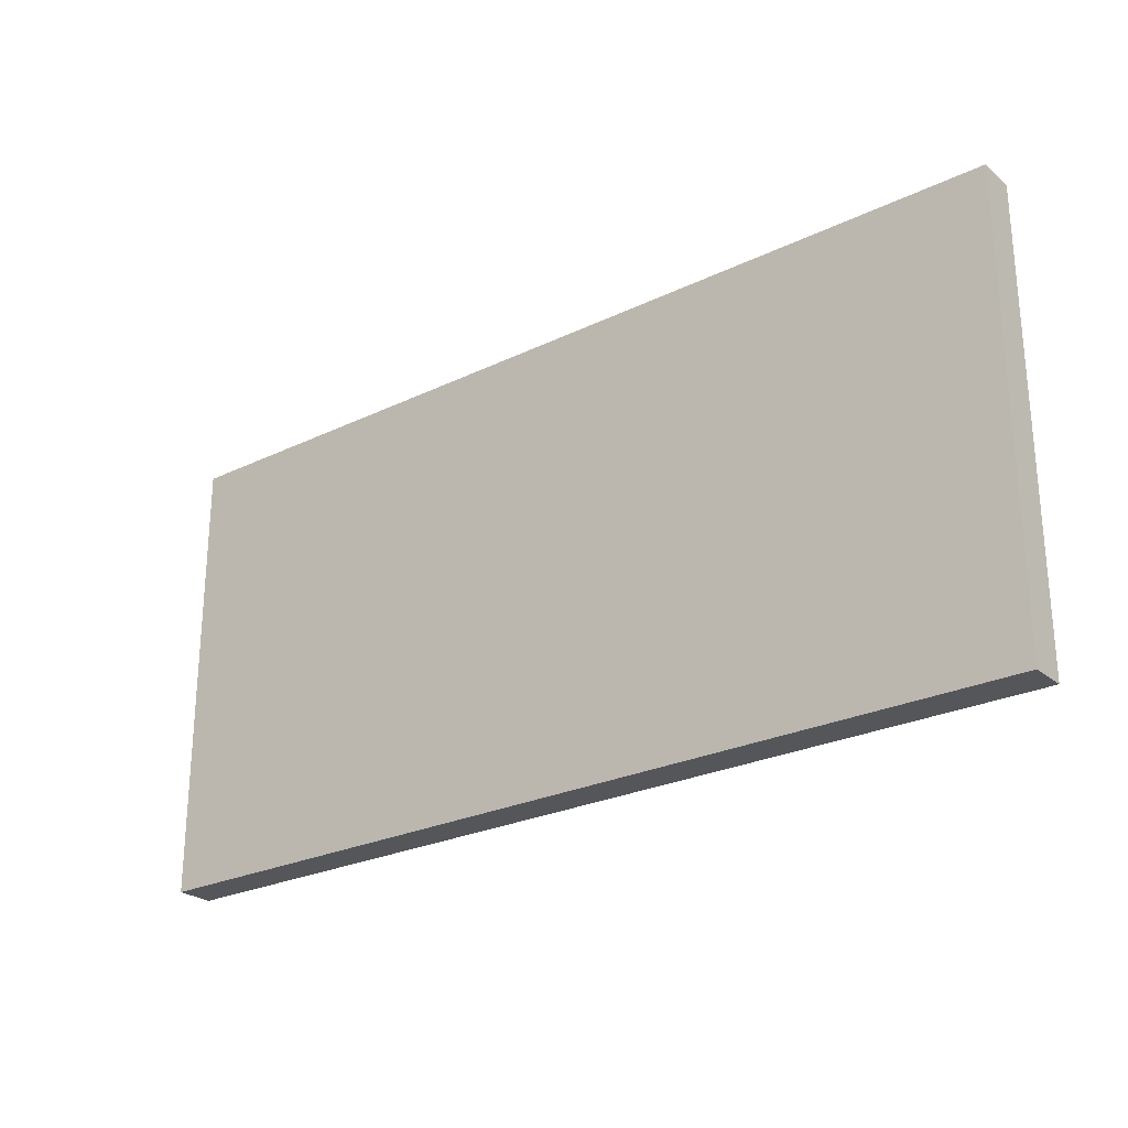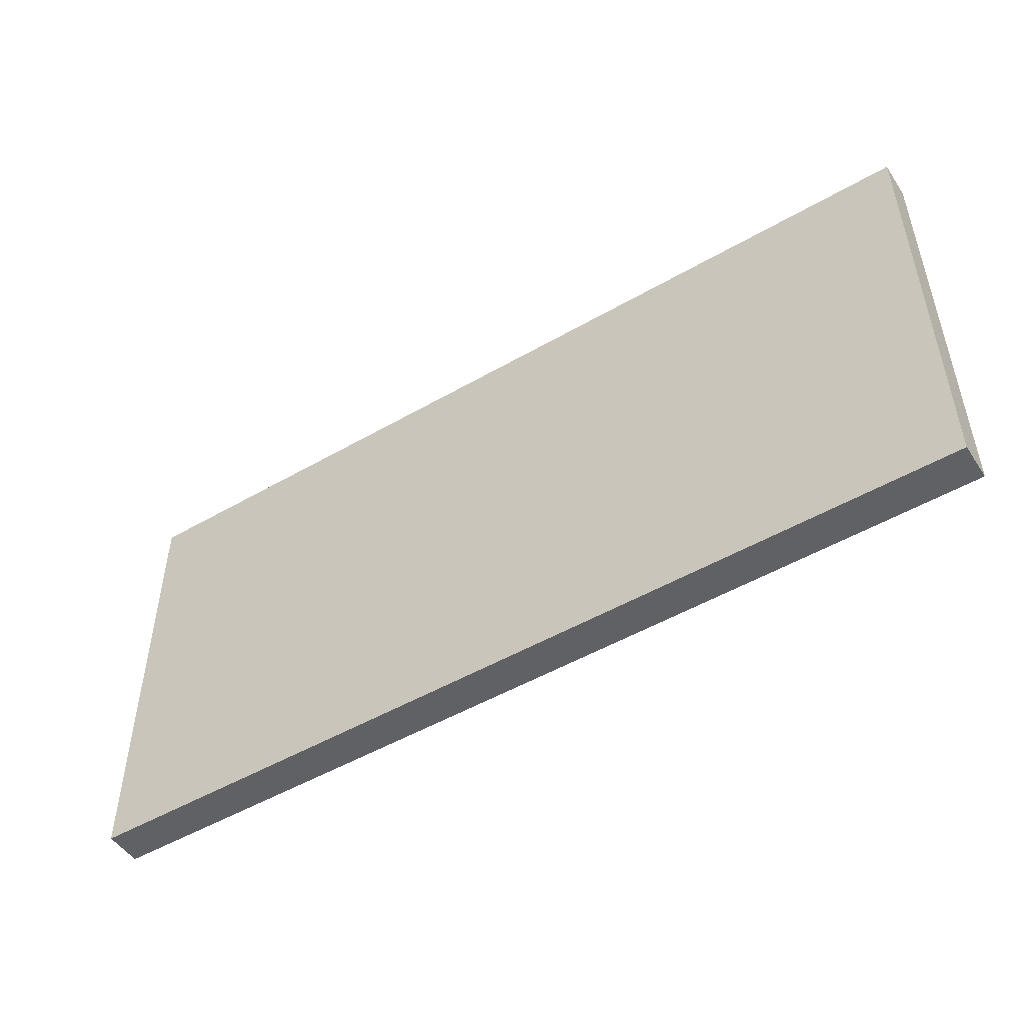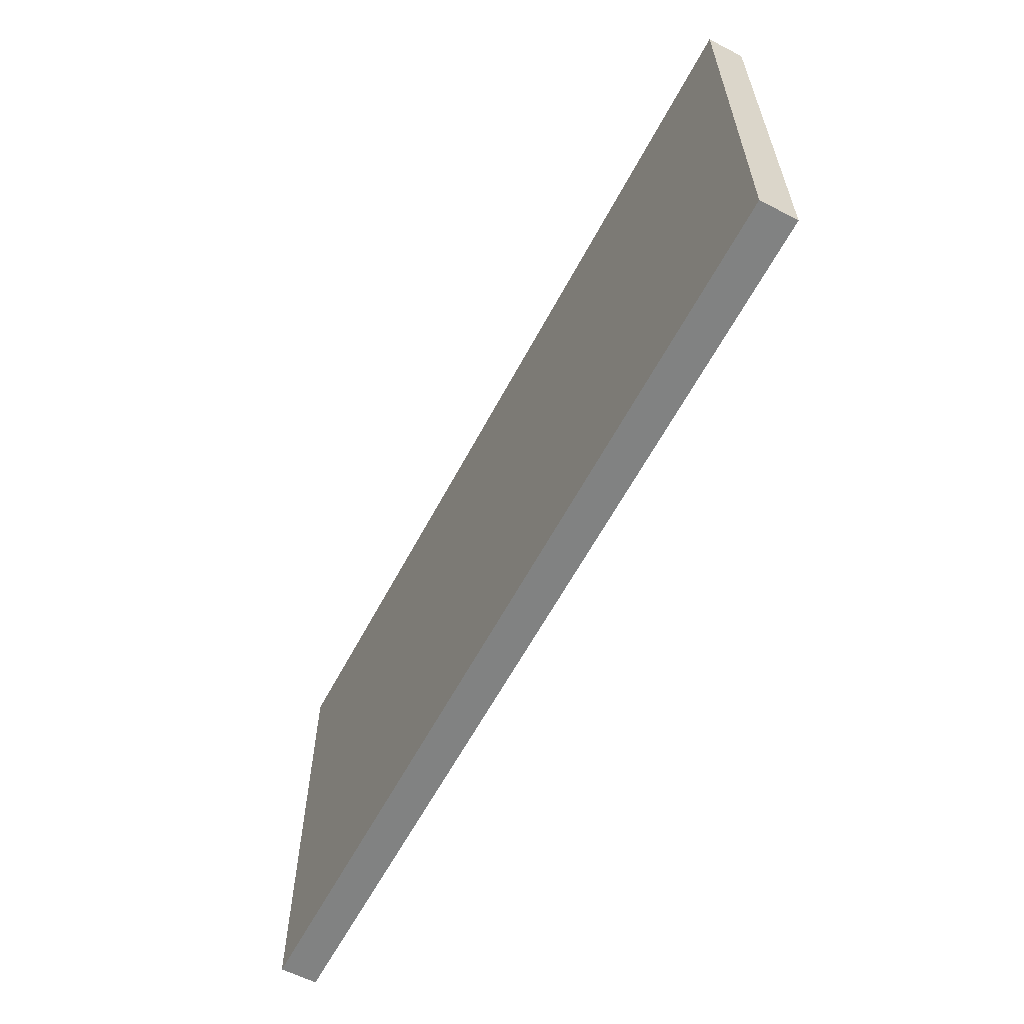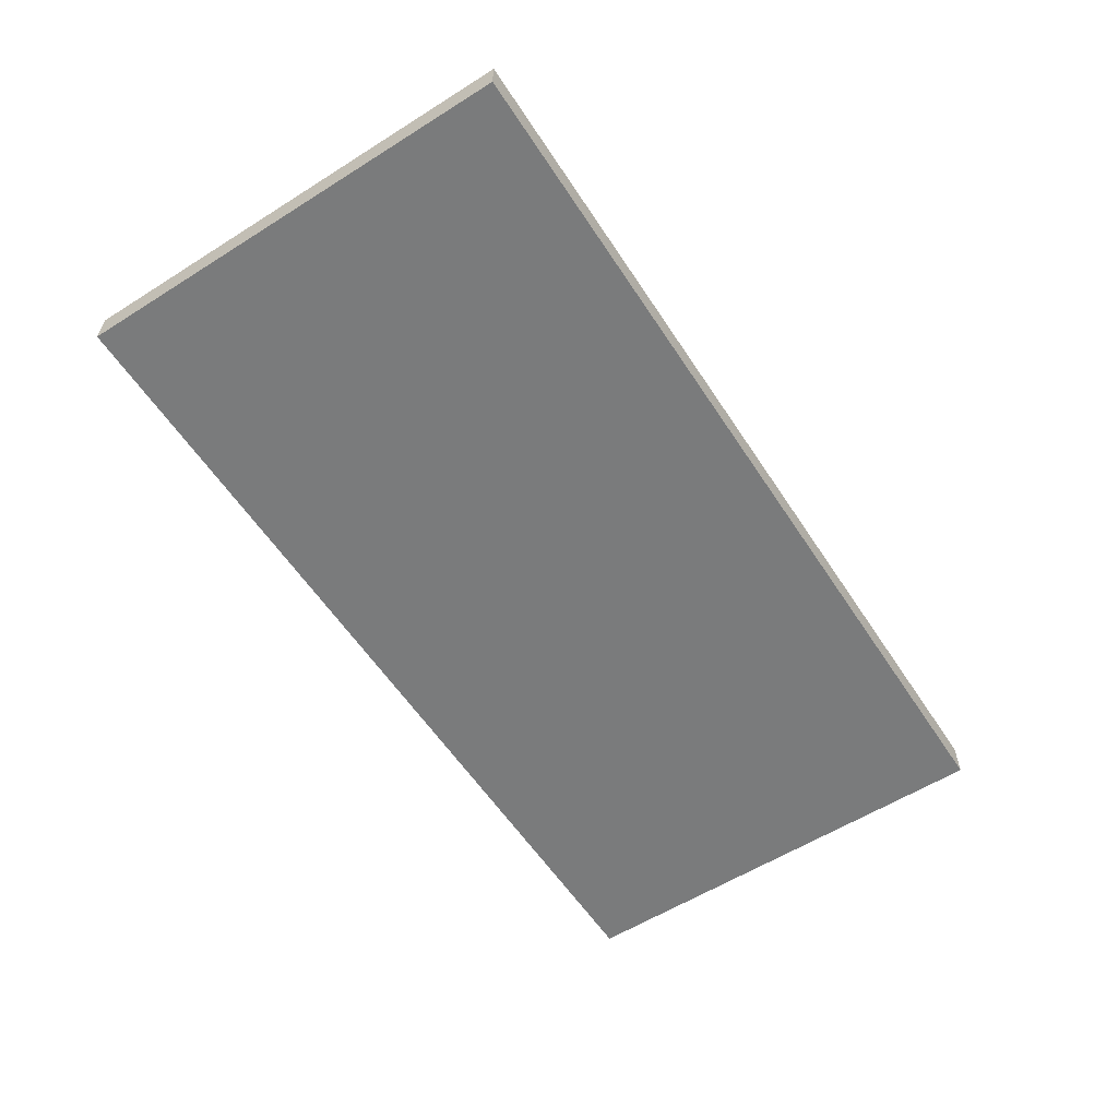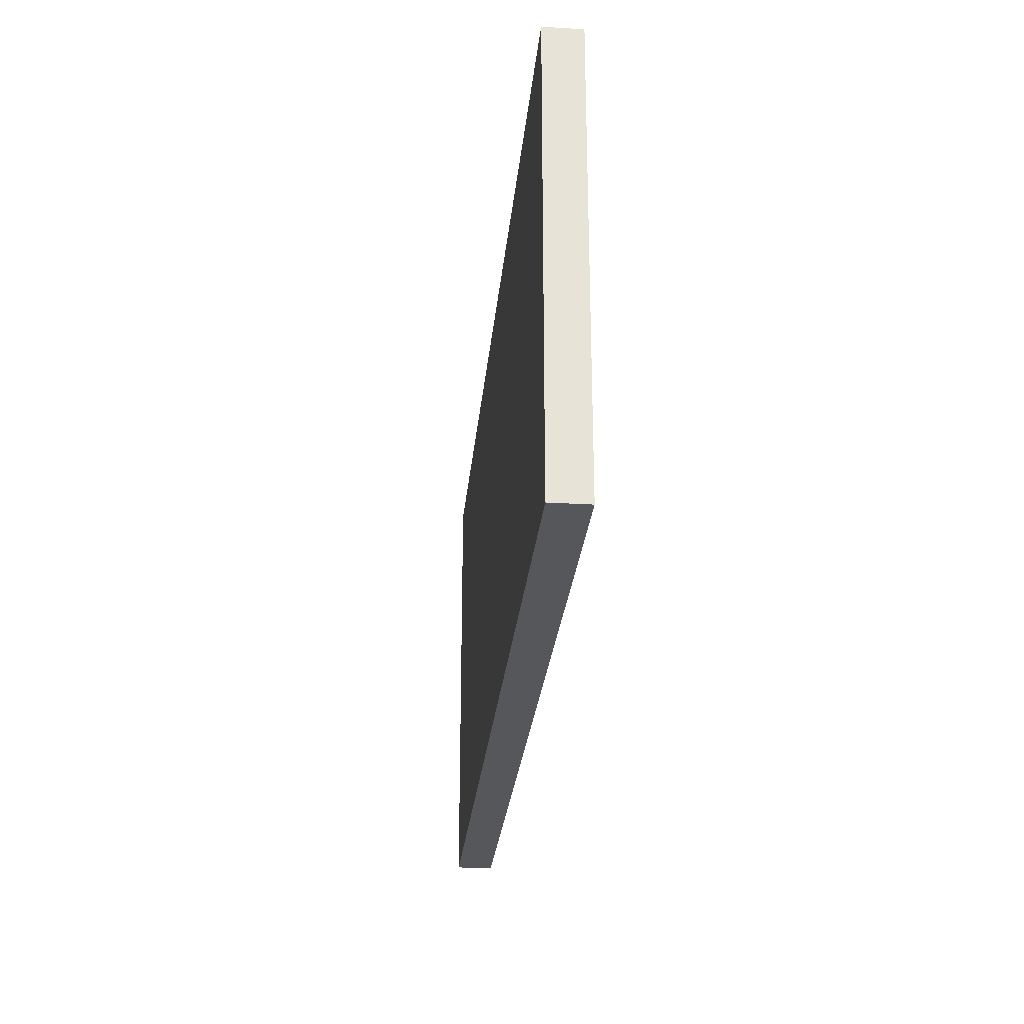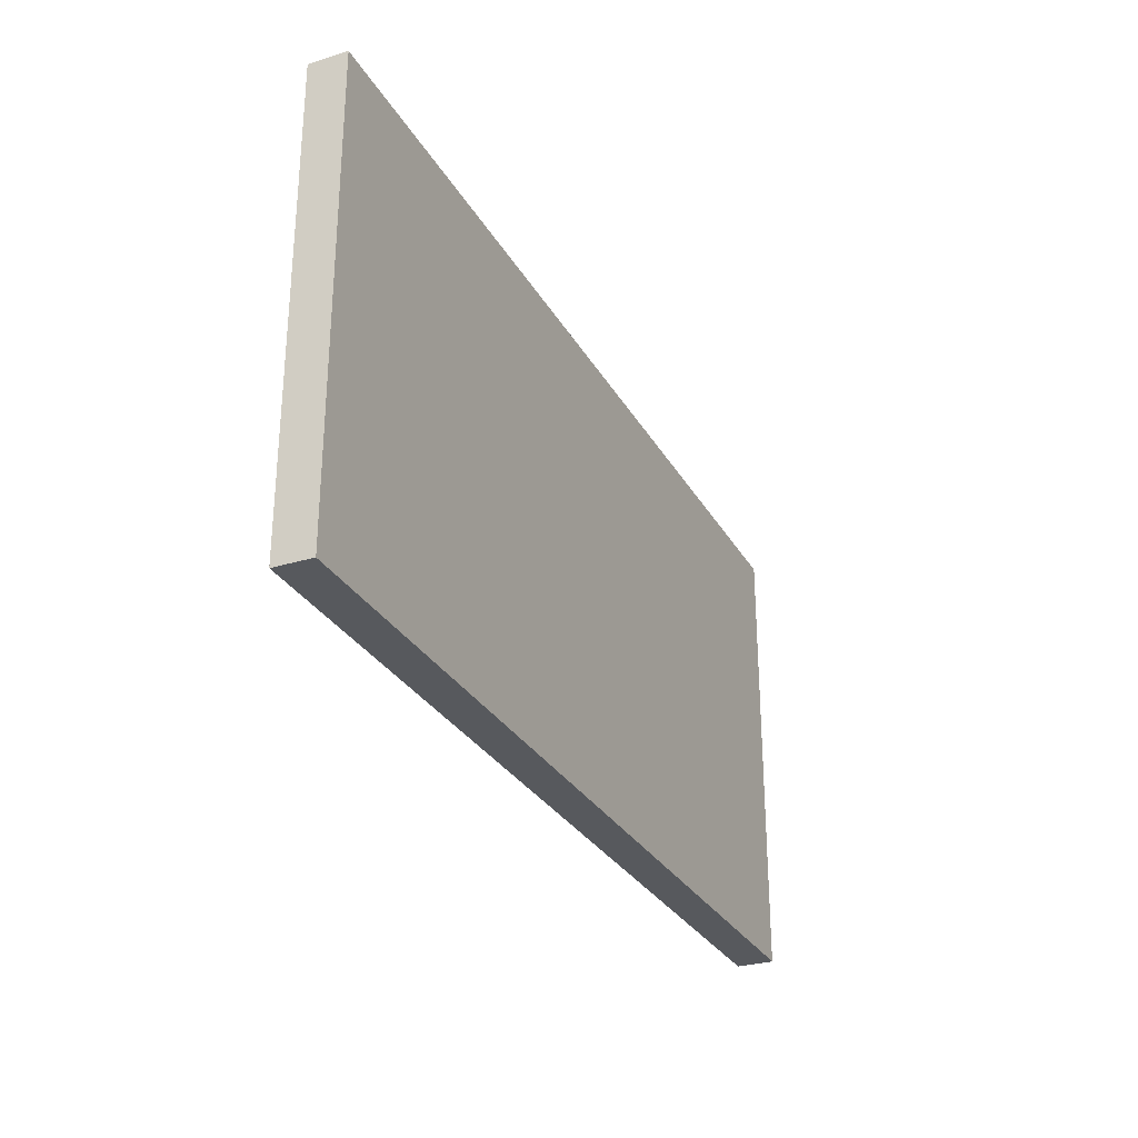
<metadata>
{"format":"obj","ext":"obj","renderer":"f3d","projection":"perspective","resolution":1024,"background":"white","views":[{"elev":-25.5,"azim":-142.2,"up":"+Y"},{"elev":-49.9,"azim":32.5,"up":"+Y"},{"elev":-60.6,"azim":62.2,"up":"+Y"},{"elev":-58.3,"azim":123.0,"up":"+Z"},{"elev":-27.2,"azim":-95.4,"up":"+Y"},{"elev":-29.1,"azim":-65.6,"up":"+Y"}]}
</metadata>
<code>
o model_model.038
v 0.1985 -0.0985 0.008
v -0.1985 -0.0985 0.008
v 0.1985 0.0985 0.008
v -0.1985 0.0985 0.008
v 0.1985 -0.0985 -0.008
v -0.1985 -0.0985 -0.008
v 0.1985 0.0985 -0.008
v -0.1985 0.0985 -0.008
v -0.1985 0.0985 -0.008
v -0.1985 -0.0985 -0.008
v -0.1985 -0.0985 0.008
v -0.1985 0.0985 0.008
v -0.1985 -0.0985 -0.008
v 0.1985 -0.0985 -0.008
v -0.1985 0.0985 -0.008
v 0.1985 0.0985 -0.008
v -0.1985 -0.0985 0.008
v 0.1985 -0.0985 0.008
v -0.1985 0.0985 0.008
v 0.1985 0.0985 0.008
v 0.1985 -0.0985 -0.008
v 0.1985 0.0985 -0.008
v 0.1985 -0.0985 0.008
v 0.1985 0.0985 0.008
f 1 3 4
f 1 4 2
f 5 6 8
f 8 7 5
f 14 18 17
f 17 13 14
f 21 22 24
f 24 23 21
f 16 15 19
f 19 20 16
f 9 10 11
f 11 12 9

</code>
